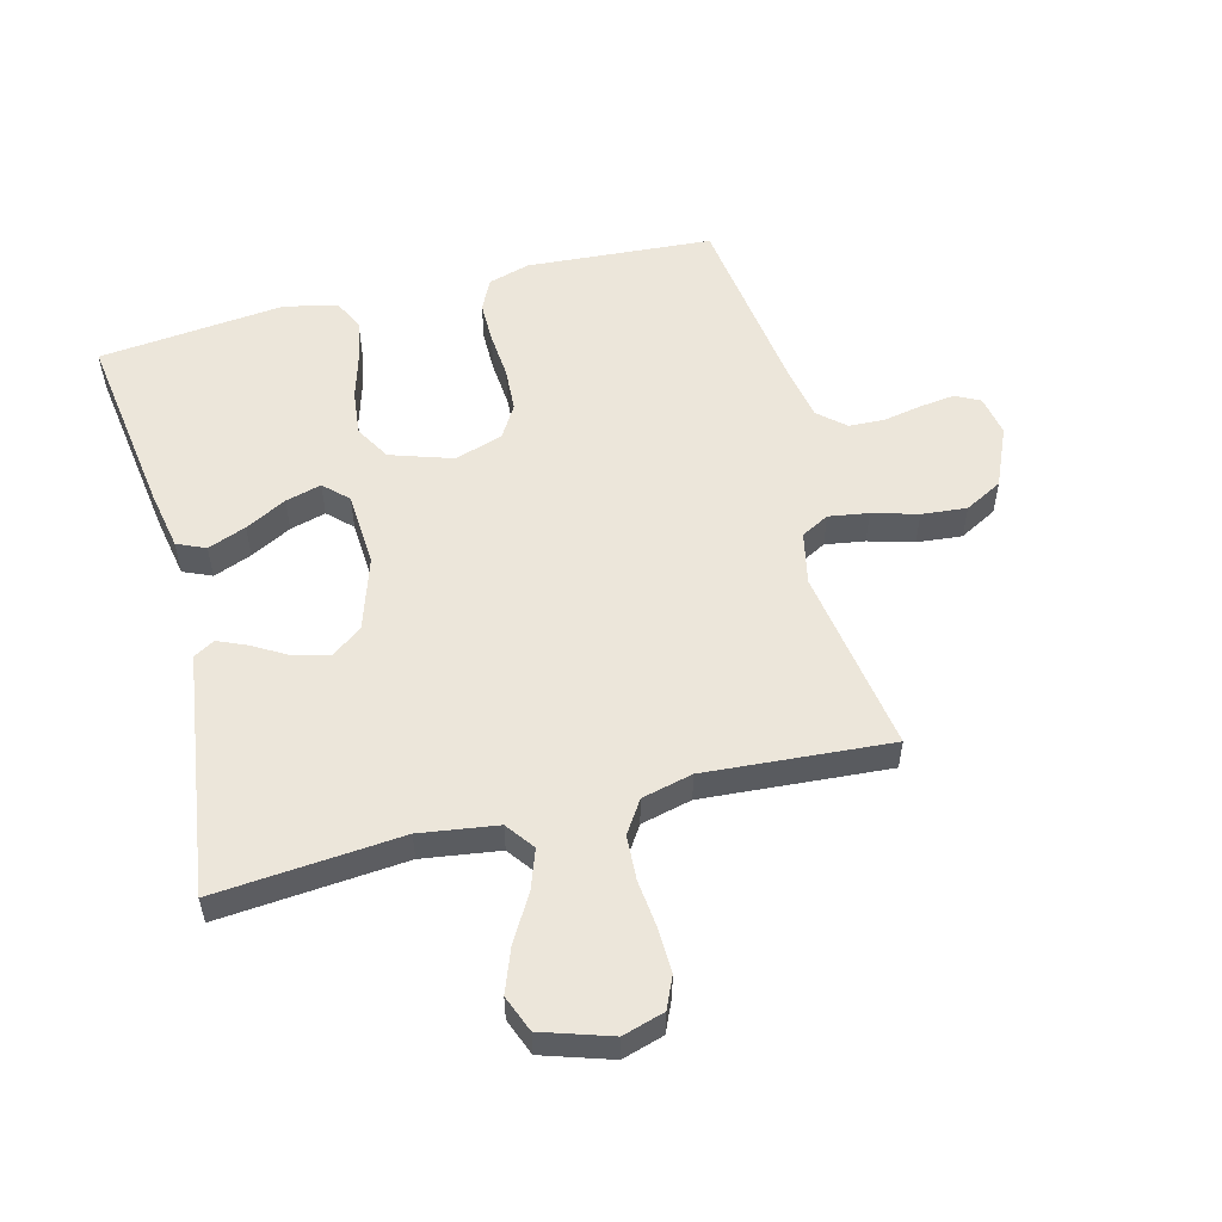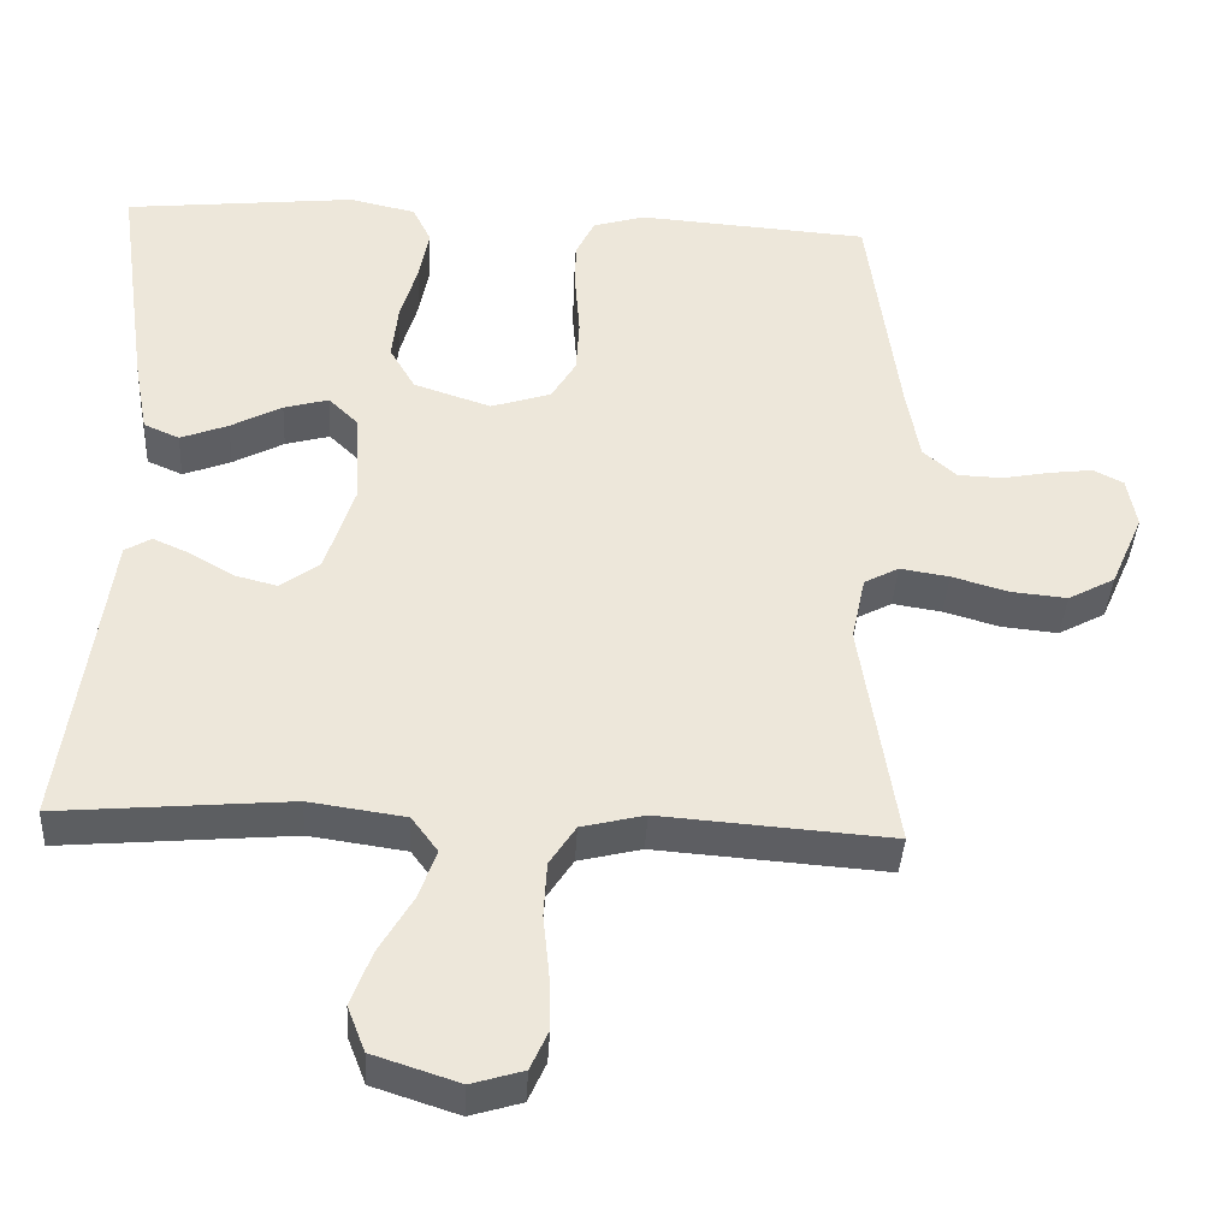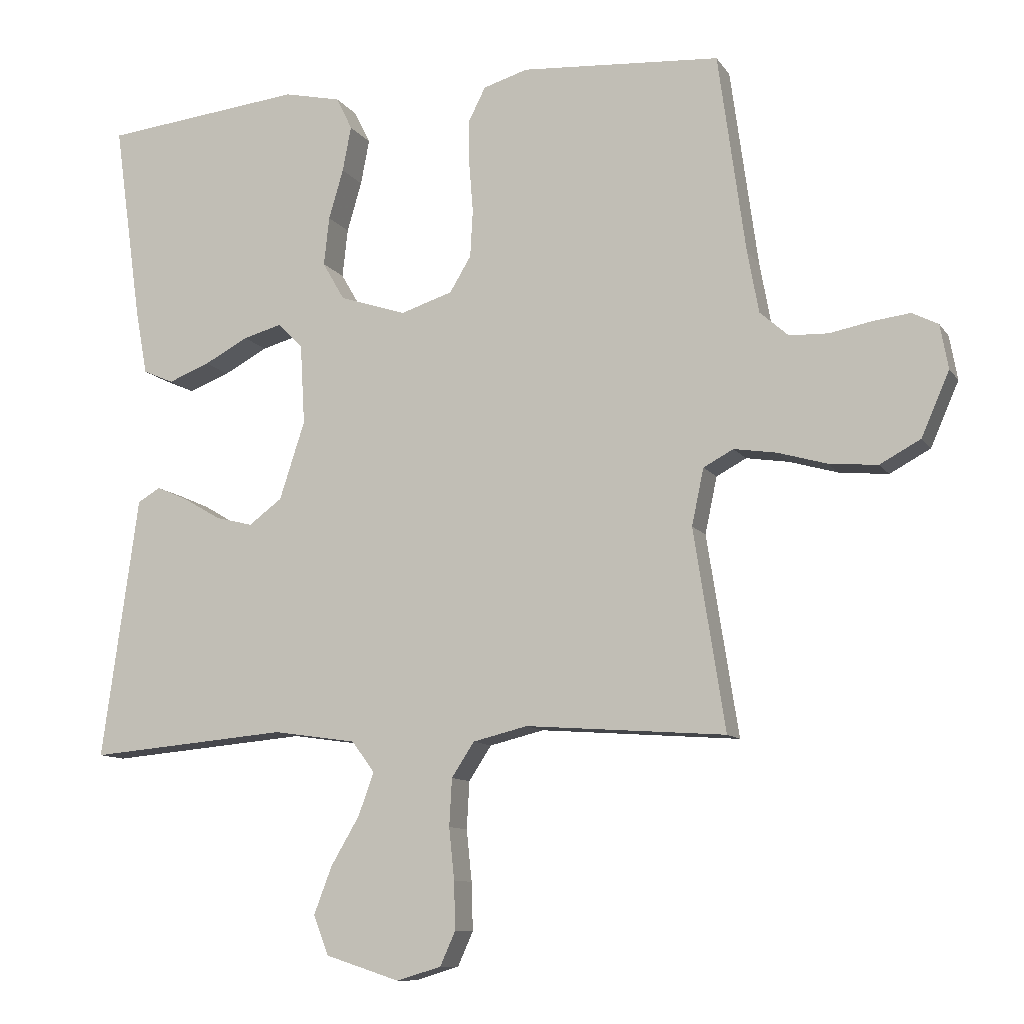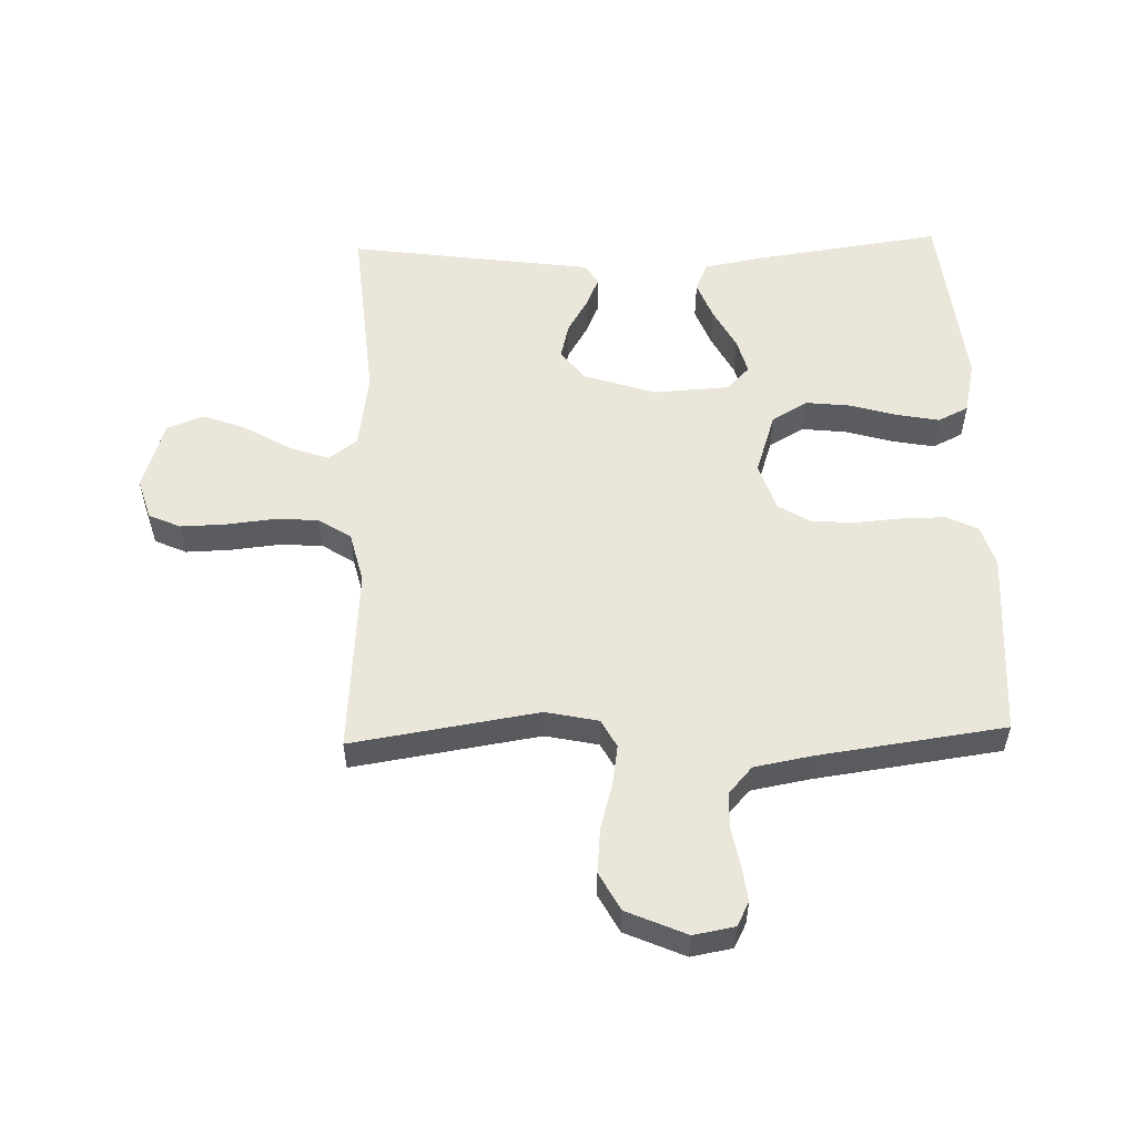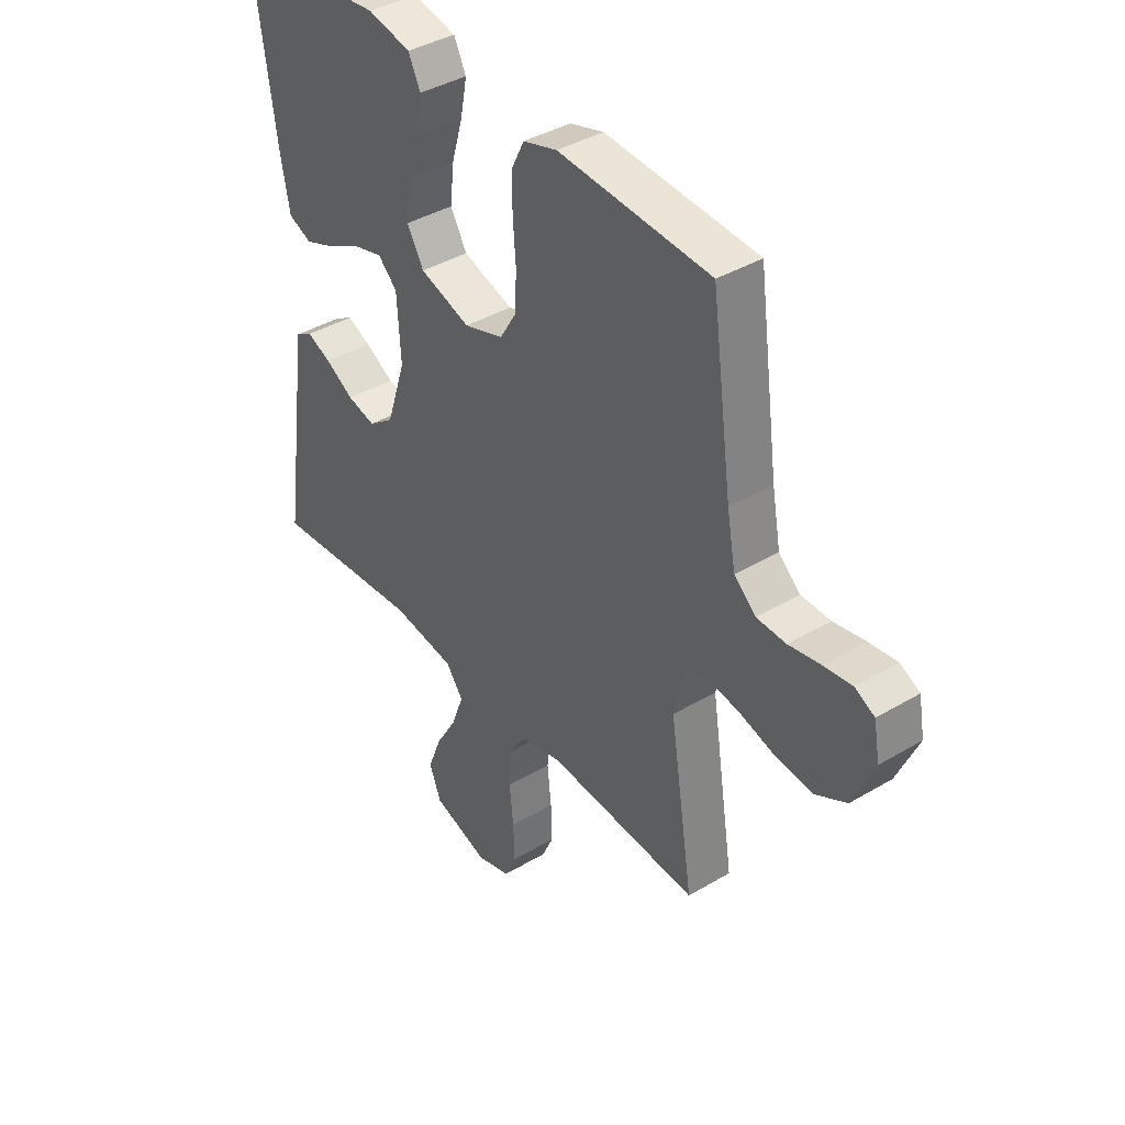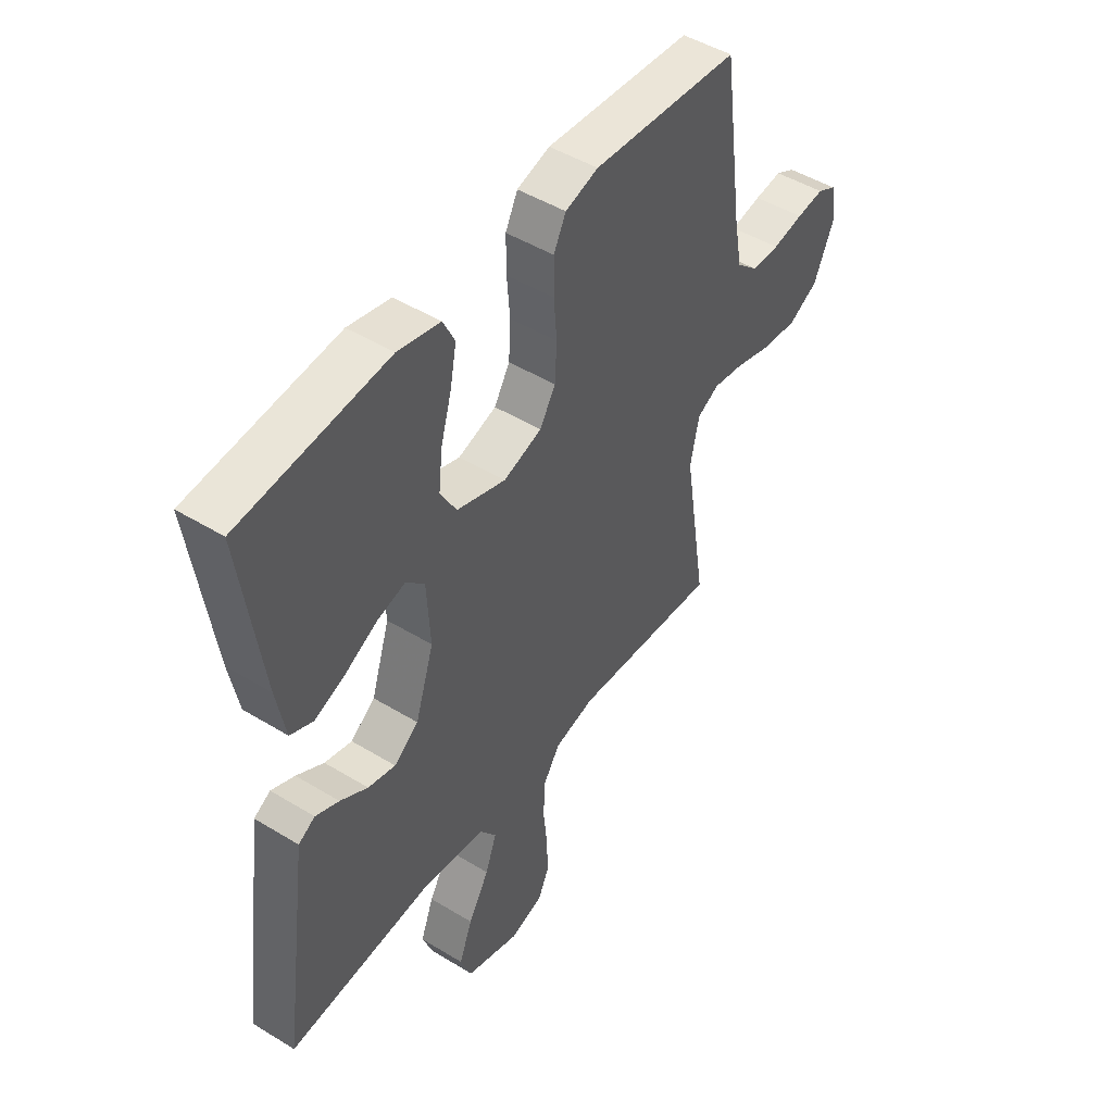
<metadata>
{"format":"obj","ext":"obj","renderer":"f3d","projection":"perspective","resolution":1024,"background":"white","views":[{"elev":54.5,"azim":165.5,"up":"+Y"},{"elev":-38.8,"azim":176.8,"up":"+Z"},{"elev":-10.3,"azim":-159.6,"up":"+Z"},{"elev":54.9,"azim":-91.7,"up":"+Y"},{"elev":39.7,"azim":-126.5,"up":"+Z"},{"elev":47.7,"azim":124.5,"up":"+Z"}]}
</metadata>
<code>
v 0.5 0.07 -0.5
v 0.2 0.07 -0.474
v 0.075 0.07 -0.492
v 0.041 0.07 -0.538
v 0.064 0.07 -0.602
v 0.107 0.07 -0.675
v 0.134 0.07 -0.746
v 0.111 0.07 -0.805
v 0 0.07 -0.841
v -0.067 0.07 -0.821
v -0.09 0.07 -0.77
v -0.088 0.07 -0.698
v -0.08 0.07 -0.621
v -0.084 0.07 -0.55
v -0.118 0.07 -0.498
v -0.2 0.07 -0.478
v -0.5 0.07 -0.5
v -0.453 0.07 -0.2
v -0.471 0.07 -0.115
v -0.516 0.07 -0.091
v -0.58 0.07 -0.101
v -0.653 0.07 -0.122
v -0.726 0.07 -0.129
v -0.787 0.07 -0.096
v -0.829 0.07 0
v -0.817 0.07 0.066
v -0.778 0.07 0.086
v -0.722 0.07 0.079
v -0.659 0.07 0.067
v -0.601 0.07 0.069
v -0.558 0.07 0.107
v -0.541 0.07 0.2
v -0.5 0.07 0.5
v -0.2 0.07 0.521
v -0.133 0.07 0.501
v -0.108 0.07 0.451
v -0.108 0.07 0.383
v -0.114 0.07 0.307
v -0.11 0.07 0.236
v -0.078 0.07 0.183
v 0 0.07 0.158
v 0.1 0.07 0.191
v 0.133 0.07 0.248
v 0.125 0.07 0.321
v 0.103 0.07 0.396
v 0.09 0.07 0.464
v 0.114 0.07 0.513
v 0.2 0.07 0.532
v 0.5 0.07 0.5
v 0.458 0.07 0.2
v 0.44 0.07 0.103
v 0.394 0.07 0.083
v 0.332 0.07 0.107
v 0.266 0.07 0.142
v 0.208 0.07 0.158
v 0.17 0.07 0.121
v 0.163 0.07 0
v 0.201 0.07 -0.117
v 0.251 0.07 -0.154
v 0.307 0.07 -0.14
v 0.363 0.07 -0.107
v 0.411 0.07 -0.086
v 0.445 0.07 -0.106
v 0.458 0.07 -0.2
v 0.5 0 -0.5
v 0.2 0 -0.474
v 0.075 0 -0.492
v 0.041 0 -0.538
v 0.064 0 -0.602
v 0.107 0 -0.675
v 0.134 0 -0.746
v 0.111 0 -0.805
v 0 0 -0.841
v -0.067 0 -0.821
v -0.09 0 -0.77
v -0.088 0 -0.698
v -0.08 0 -0.621
v -0.084 0 -0.55
v -0.118 0 -0.498
v -0.2 0 -0.478
v -0.5 0 -0.5
v -0.453 0 -0.2
v -0.471 0 -0.115
v -0.516 0 -0.091
v -0.58 0 -0.101
v -0.653 0 -0.122
v -0.726 0 -0.129
v -0.787 0 -0.096
v -0.829 0 0
v -0.817 0 0.066
v -0.778 0 0.086
v -0.722 0 0.079
v -0.659 0 0.067
v -0.601 0 0.069
v -0.558 0 0.107
v -0.541 0 0.2
v -0.5 0 0.5
v -0.2 0 0.521
v -0.133 0 0.501
v -0.108 0 0.451
v -0.108 0 0.383
v -0.114 0 0.307
v -0.11 0 0.236
v -0.078 0 0.183
v 0 0 0.158
v 0.1 0 0.191
v 0.133 0 0.248
v 0.125 0 0.321
v 0.103 0 0.396
v 0.09 0 0.464
v 0.114 0 0.513
v 0.2 0 0.532
v 0.5 0 0.5
v 0.458 0 0.2
v 0.44 0 0.103
v 0.394 0 0.083
v 0.332 0 0.107
v 0.266 0 0.142
v 0.208 0 0.158
v 0.17 0 0.121
v 0.163 0 0
v 0.201 0 -0.117
v 0.251 0 -0.154
v 0.307 0 -0.14
v 0.363 0 -0.107
v 0.411 0 -0.086
v 0.445 0 -0.106
v 0.458 0 -0.2
f 62 63 64
f 61 62 64
f 60 61 64
f 64 1 2
f 60 64 2
f 59 60 2
f 58 59 2 3
f 57 58 3 4
f 56 57 4
f 52 53 54
f 51 52 54
f 50 51 54
f 49 50 54
f 48 49 54
f 47 48 54
f 46 47 54
f 45 46 54
f 44 45 54
f 43 44 54 55
f 42 43 55 56
f 36 37 38
f 35 36 38
f 34 35 38
f 33 34 38
f 32 33 38
f 31 32 38 39
f 30 31 39 40
f 27 28 29
f 26 27 29
f 25 26 29
f 24 25 29
f 23 24 29
f 22 23 29
f 21 22 29
f 20 21 29 30
f 30 40 41
f 20 30 41
f 19 20 41
f 16 17 18
f 41 42 56
f 19 41 56
f 18 19 56
f 16 18 56
f 15 16 56
f 11 12 13
f 10 11 13
f 9 10 13
f 8 9 13
f 7 8 13
f 6 7 13
f 5 6 13
f 14 15 56 4
f 4 5 13 14
f 128 127 126
f 128 126 125
f 128 125 124
f 66 65 128
f 66 128 124
f 66 124 123
f 67 66 123 122
f 68 67 122 121
f 68 121 120
f 118 117 116
f 118 116 115
f 118 115 114
f 118 114 113
f 118 113 112
f 118 112 111
f 118 111 110
f 118 110 109
f 118 109 108
f 119 118 108 107
f 120 119 107 106
f 102 101 100
f 102 100 99
f 102 99 98
f 102 98 97
f 102 97 96
f 103 102 96 95
f 104 103 95 94
f 93 92 91
f 93 91 90
f 93 90 89
f 93 89 88
f 93 88 87
f 93 87 86
f 93 86 85
f 94 93 85 84
f 105 104 94
f 105 94 84
f 105 84 83
f 82 81 80
f 120 106 105
f 120 105 83
f 120 83 82
f 120 82 80
f 120 80 79
f 77 76 75
f 77 75 74
f 77 74 73
f 77 73 72
f 77 72 71
f 77 71 70
f 77 70 69
f 68 120 79 78
f 78 77 69 68
f 1 65 66 2
f 2 66 67 3
f 3 67 68 4
f 4 68 69 5
f 5 69 70 6
f 6 70 71 7
f 7 71 72 8
f 8 72 73 9
f 9 73 74 10
f 10 74 75 11
f 11 75 76 12
f 12 76 77 13
f 13 77 78 14
f 14 78 79 15
f 15 79 80 16
f 16 80 81 17
f 17 81 82 18
f 18 82 83 19
f 19 83 84 20
f 20 84 85 21
f 21 85 86 22
f 22 86 87 23
f 23 87 88 24
f 24 88 89 25
f 25 89 90 26
f 26 90 91 27
f 27 91 92 28
f 28 92 93 29
f 29 93 94 30
f 30 94 95 31
f 31 95 96 32
f 32 96 97 33
f 33 97 98 34
f 34 98 99 35
f 35 99 100 36
f 36 100 101 37
f 37 101 102 38
f 38 102 103 39
f 39 103 104 40
f 40 104 105 41
f 41 105 106 42
f 42 106 107 43
f 43 107 108 44
f 44 108 109 45
f 45 109 110 46
f 46 110 111 47
f 47 111 112 48
f 48 112 113 49
f 49 113 114 50
f 50 114 115 51
f 51 115 116 52
f 52 116 117 53
f 53 117 118 54
f 54 118 119 55
f 55 119 120 56
f 56 120 121 57
f 57 121 122 58
f 58 122 123 59
f 59 123 124 60
f 60 124 125 61
f 61 125 126 62
f 62 126 127 63
f 63 127 128 64
f 64 128 65 1

</code>
